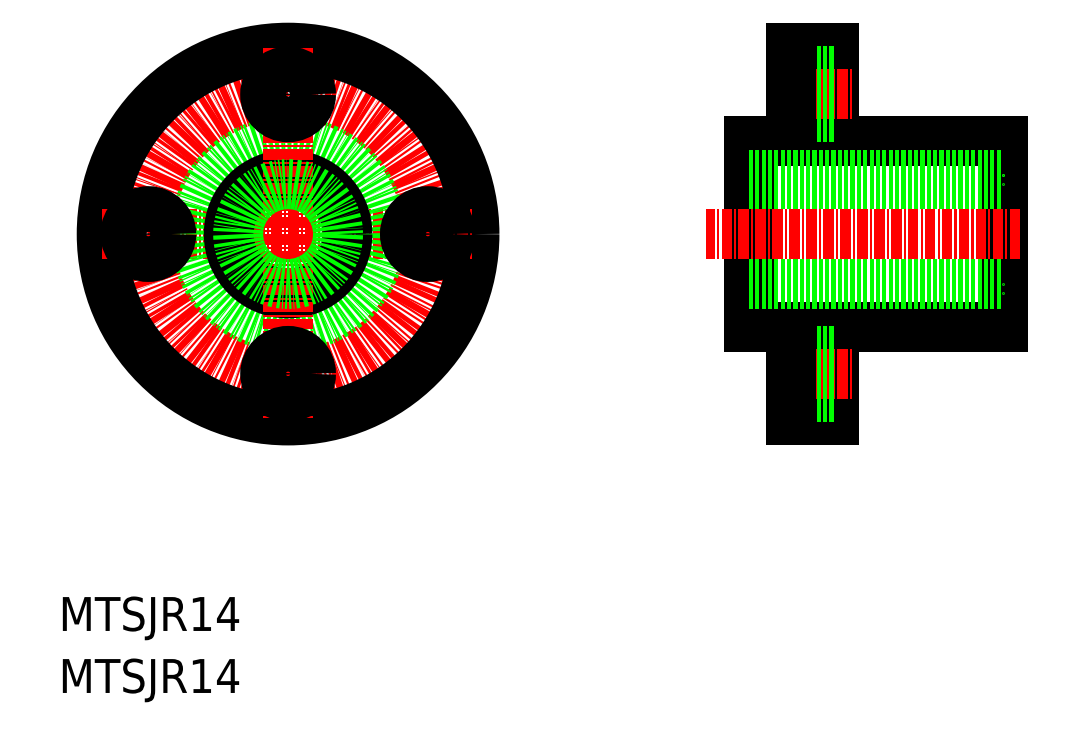
<metadata>
{"format":"dxf","ext":"dxf","renderer":"ezdxf+matplotlib","layout":"modelspace","background":"white","min_lineweight":24,"dpi":150}
</metadata>
<code>
0
SECTION
2
ENTITIES
0
CIRCLE
8
CENTER
10
356
20
194.3
30
0
40
16.5
0
CIRCLE
8
0
10
356
20
194.3
30
0
40
22
0
LINE
8
CENTER
10
334
20
194.3
30
0
11
378
21
194.3
31
0
0
LINE
8
0
10
440.4
20
205.3
30
0
11
440.4
21
183.3
31
0
0
LINE
8
0
10
410.4
20
183.3
30
0
11
410.4
21
205.3
31
0
0
LINE
8
0
10
410.4
20
187.3
30
0
11
440.4
21
187.3
31
0
0
LINE
8
0
10
420.4
20
172.3
30
0
11
415.4
21
172.3
31
0
0
LINE
8
CENTER
10
442.4
20
194.3
30
0
11
405.4
21
194.3
31
0
0
LINE
8
0
10
420.4
20
172.3
30
0
11
420.4
21
183.3
31
0
0
LINE
8
0
10
440.4
20
183.3
30
0
11
420.4
21
183.3
31
0
0
LINE
8
0
10
410.4
20
201.3
30
0
11
440.4
21
201.3
31
0
0
LINE
8
0
10
420.4
20
216.3
30
0
11
415.4
21
216.3
31
0
0
LINE
8
0
10
420.4
20
205.3
30
0
11
440.4
21
205.3
31
0
0
LINE
8
0
10
420.4
20
205.3
30
0
11
420.4
21
216.3
31
0
0
CIRCLE
8
0
10
356
20
194.3
30
0
40
11
0
CIRCLE
8
0
10
356
20
194.3
30
0
40
7
0
LINE
8
CENTER
10
356
20
216.3
30
0
11
356
21
172.3
31
0
0
LINE
8
CENTER
10
412.8
20
210.8
30
0
11
422.5
21
210.8
31
0
0
LINE
8
CENTER
10
412.8
20
177.8
30
0
11
422.5
21
177.8
31
0
0
TEXT
8
0
10
328.9
20
147.4
30
0
40
4
1
MTSJR14
0
TEXT
8
0
10
328.9
20
140.1
30
0
40
4
1
MTSJR14
0
CIRCLE
8
0
10
356
20
210.8
30
0
40
2.7
0
CIRCLE
8
0
10
372.5
20
194.3
30
0
40
2.7
0
CIRCLE
8
0
10
356
20
177.8
30
0
40
2.7
0
CIRCLE
8
0
10
339.5
20
194.3
30
0
40
2.7
0
LINE
8
0
10
415.4
20
213.5
30
0
11
420.4
21
213.5
31
0
0
LINE
8
0
10
415.4
20
208.1
30
0
11
420.4
21
208.1
31
0
0
LINE
8
0
10
415.4
20
180.5
30
0
11
420.4
21
180.5
31
0
0
LINE
8
0
10
415.4
20
175.1
30
0
11
420.4
21
175.1
31
0
0
LINE
8
0
10
415.4
20
216.3
30
0
11
415.4
21
205.3
31
0
0
LINE
8
0
10
415.4
20
205.3
30
0
11
410.4
21
205.3
31
0
0
LINE
8
0
10
415.4
20
172.3
30
0
11
415.4
21
183.3
31
0
0
LINE
8
0
10
415.4
20
183.3
30
0
11
410.4
21
183.3
31
0
0
LINE
8
0
10
410.4
20
201.3
30
0
11
440.4
21
201.3
31
0
0
LINE
8
0
10
410.4
20
200.2
30
0
11
440.4
21
200.2
31
0
0
LINE
8
0
10
410.4
20
188.4
30
0
11
440.4
21
188.4
31
0
0
CIRCLE
8
0
10
356
20
194.3
30
0
40
5.9
0
ENDSEC
0
EOF

</code>
